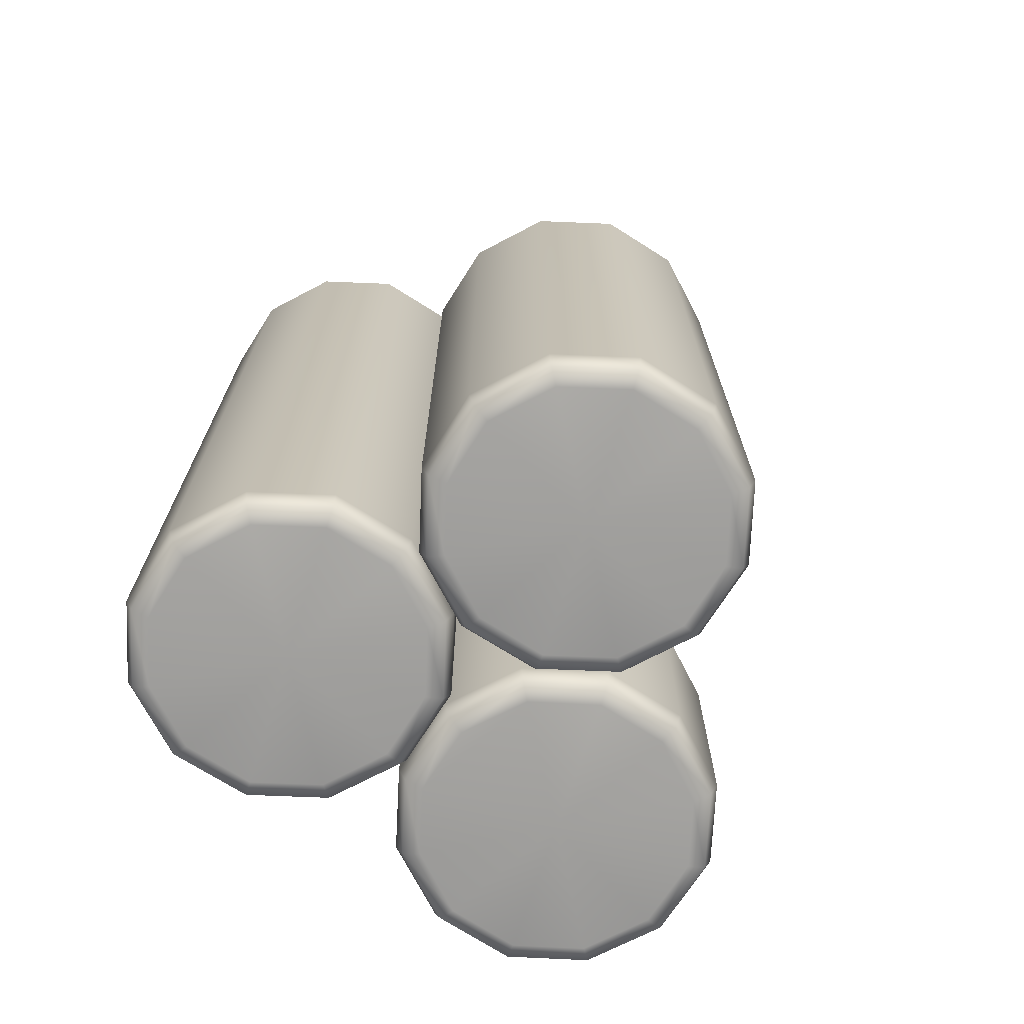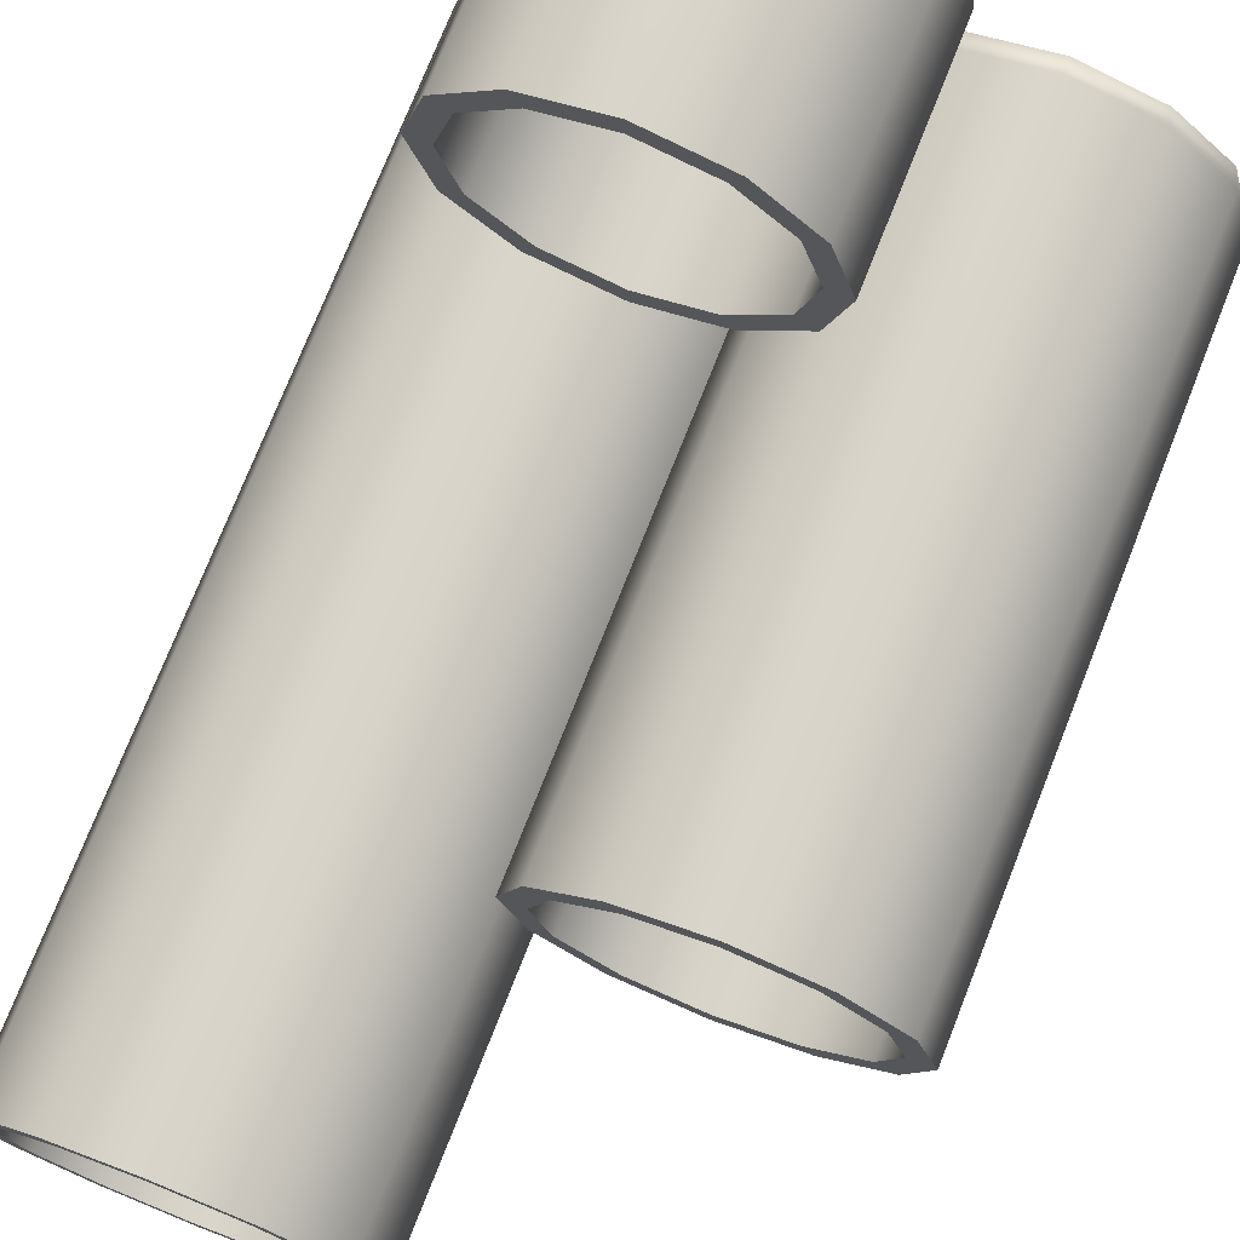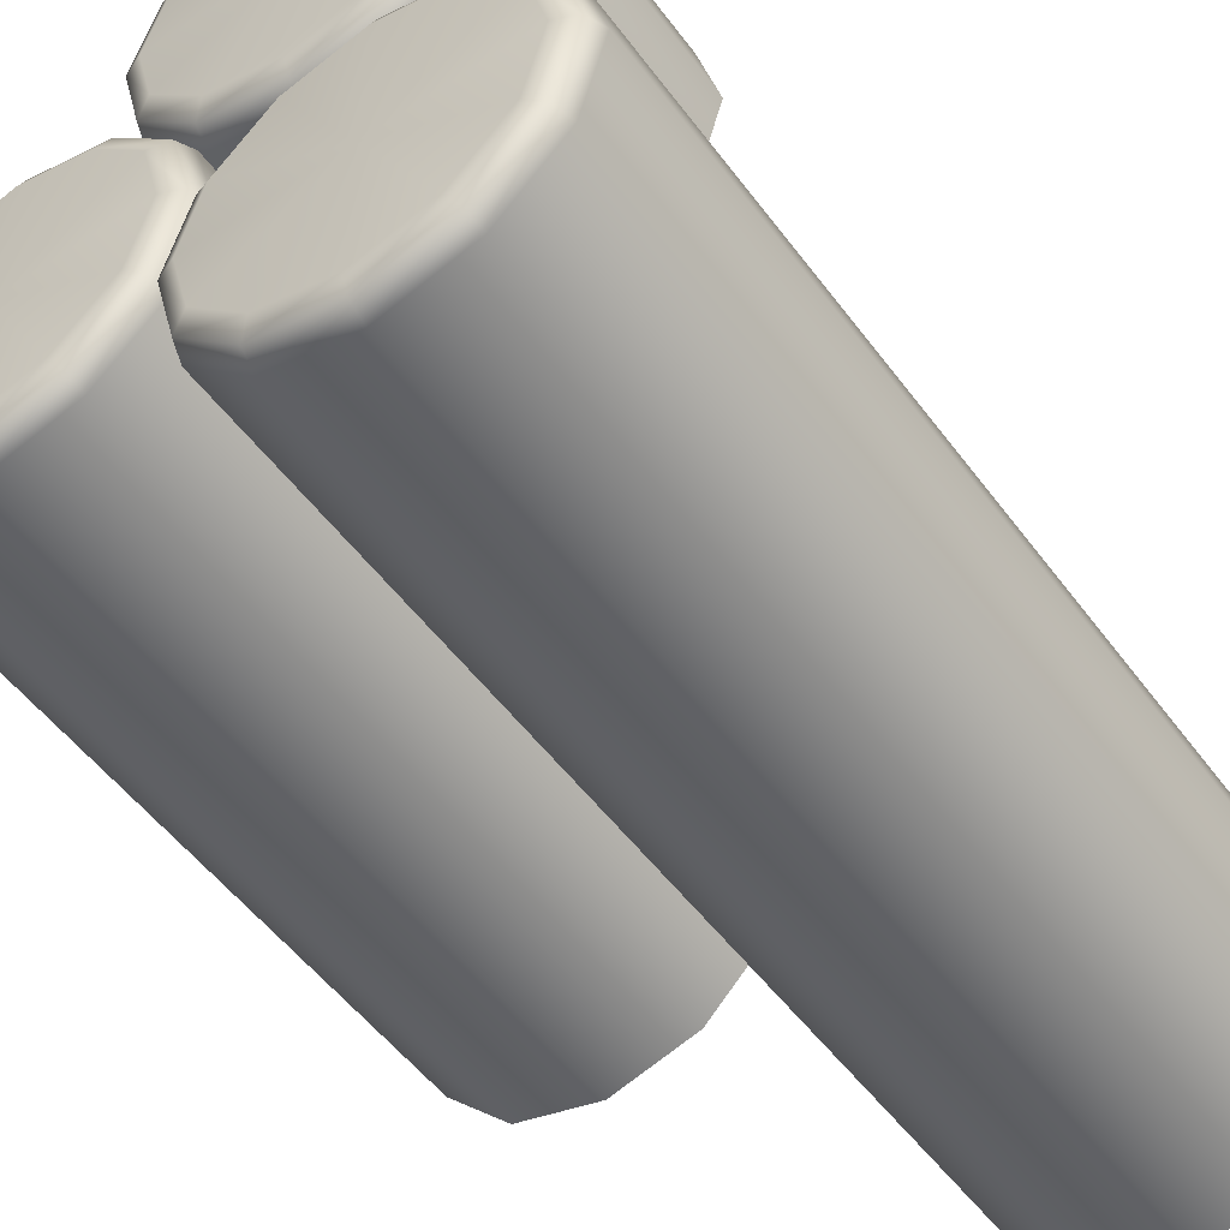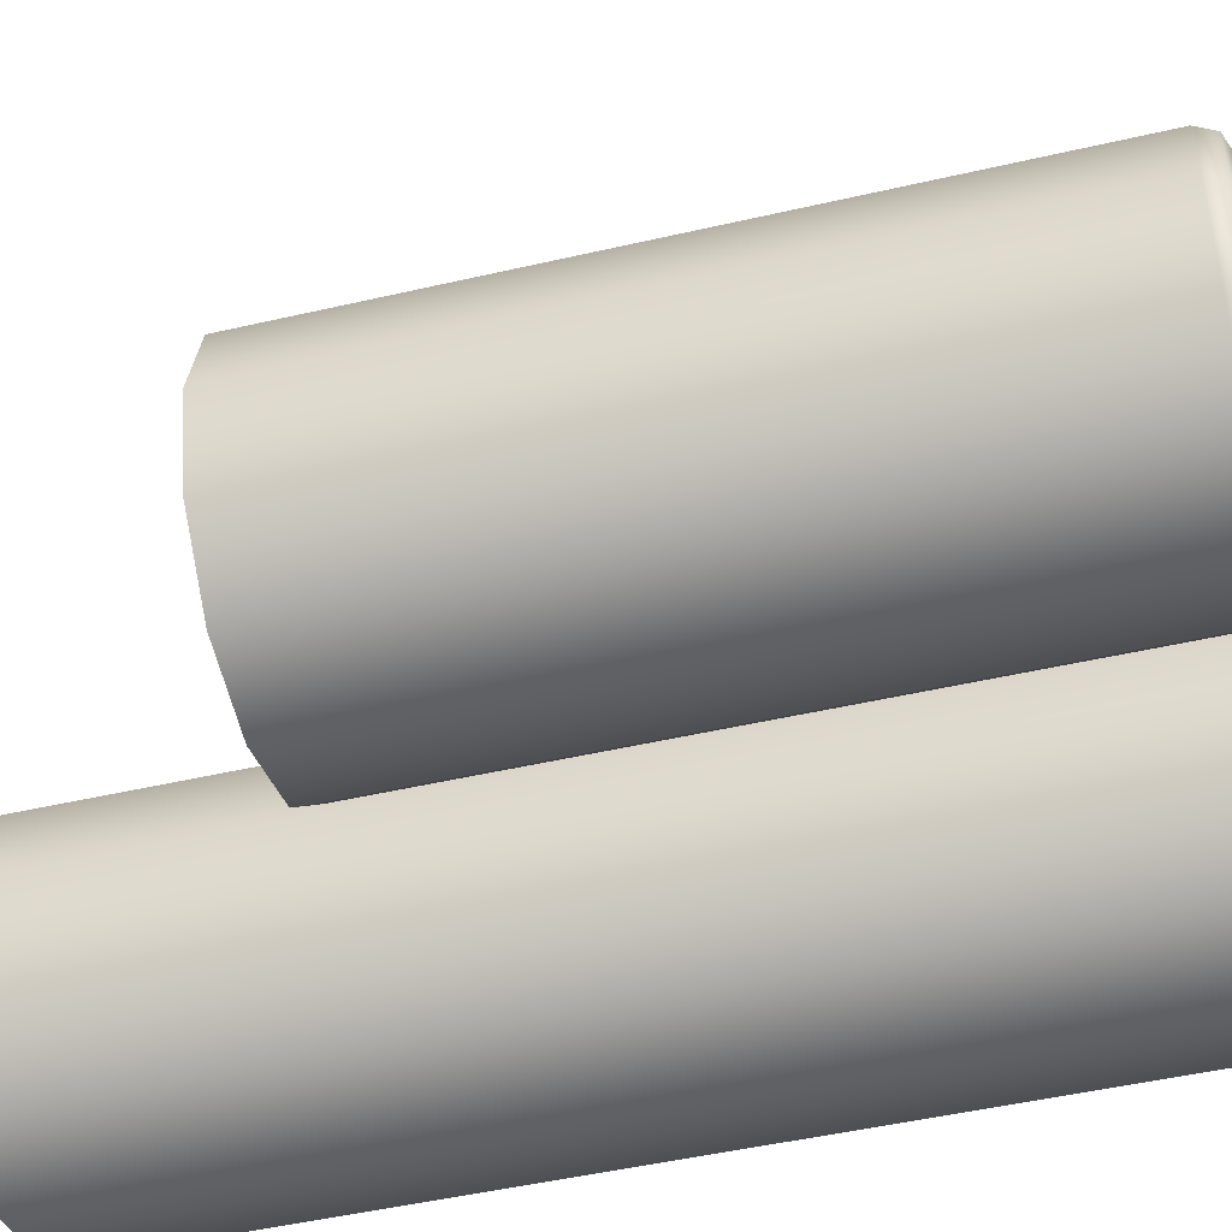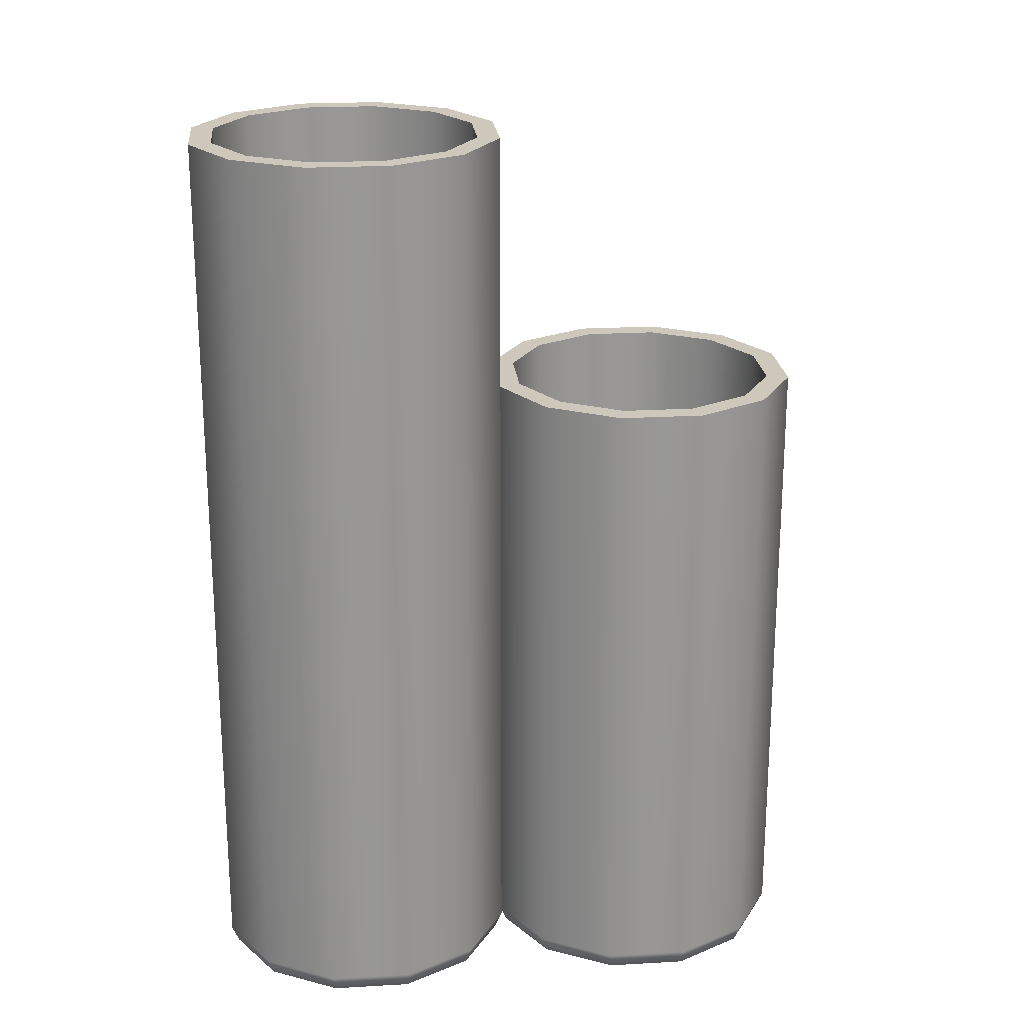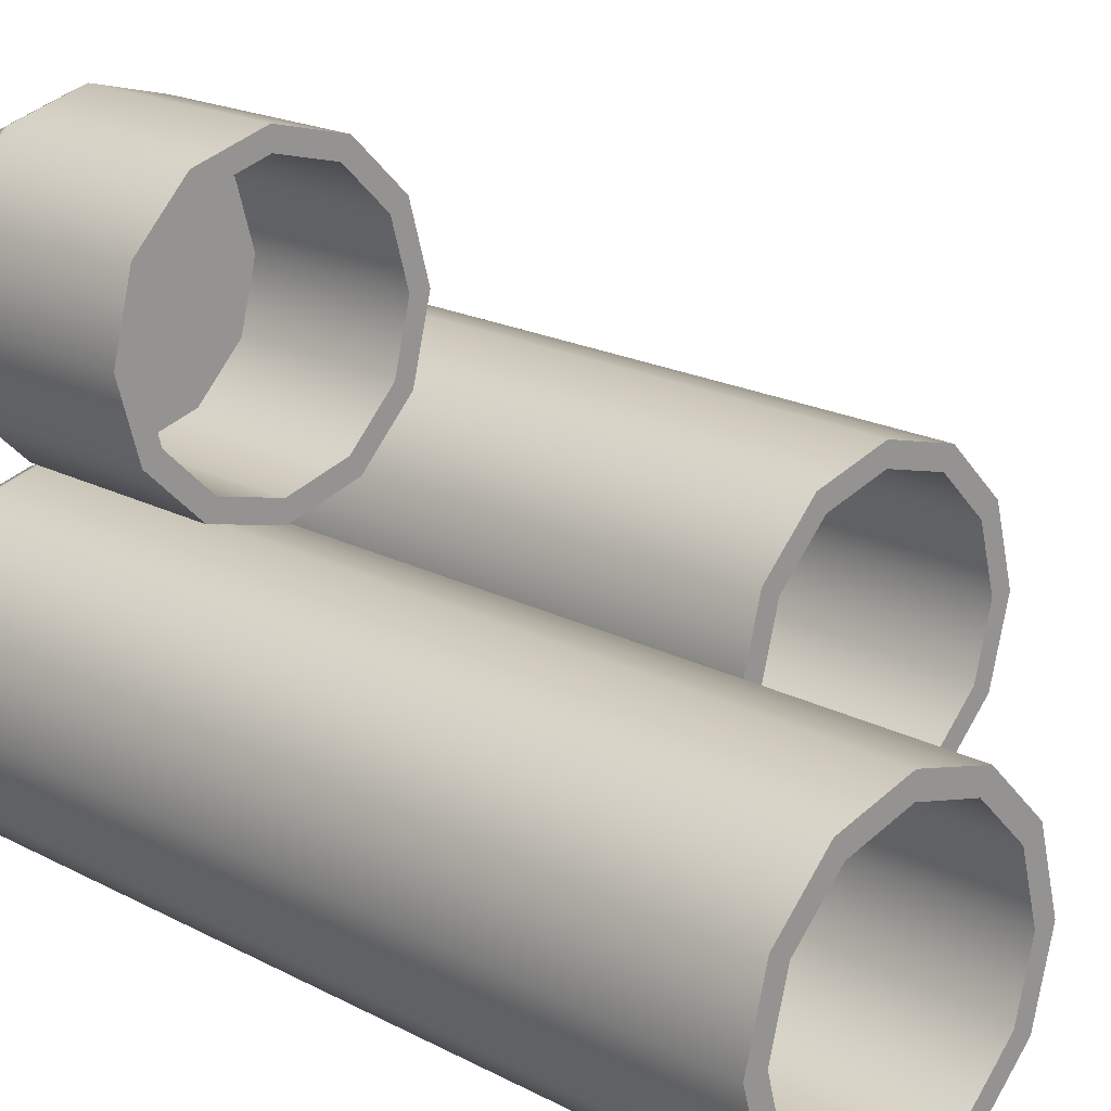
<metadata>
{"format":"obj","ext":"obj","renderer":"f3d","projection":"perspective","resolution":1024,"background":"white","views":[{"elev":-71.5,"azim":-137.3,"up":"+Y"},{"elev":74.9,"azim":-158.4,"up":"+Z"},{"elev":-51.6,"azim":35.3,"up":"+Z"},{"elev":-47.2,"azim":-75.2,"up":"+Z"},{"elev":21.9,"azim":-170.7,"up":"+Y"},{"elev":19.4,"azim":134.5,"up":"+Z"}]}
</metadata>
<code>
o pen_tidy
v 0.01946 0.1504 -0.04414
v 0.03059 0.1504 -0.04116
v 0.03873 0.1504 -0.03302
v 0.04171 0.1504 -0.0219
v 0.03873 0.1504 -0.01077
v 0.03059 0.1504 -0.002633
v 0.01946 0.1504 0.000347
v 0.008342 0.1504 -0.002633
v 0.0002 0.1504 -0.01077
v -0.00278 0.1504 -0.0219
v 0.0002 0.1504 -0.03302
v 0.008342 0.1504 -0.04116
v 0.03244 0.1504 -0.04437
v 0.01946 0.1504 -0.04785
v 0.04194 0.1504 -0.03488
v 0.04542 0.1504 -0.0219
v 0.04194 0.1504 -0.00892
v 0.03244 0.1504 0.000581
v 0.01946 0.1504 0.004058
v 0.006487 0.1504 0.000581
v -0.003014 0.1504 -0.00892
v -0.006491 0.1504 -0.0219
v -0.003014 0.1504 -0.03488
v 0.006487 0.1504 -0.04437
v 0.03059 0.009403 -0.04116
v 0.01946 0.009403 -0.04414
v 0.03873 0.009403 -0.03302
v 0.04171 0.009403 -0.0219
v 0.03873 0.009403 -0.01077
v 0.03059 0.009403 -0.002633
v 0.01946 0.009403 0.000347
v 0.008342 0.009403 -0.002633
v 0.0002 0.009403 -0.01077
v -0.00278 0.009403 -0.0219
v 0.0002 0.009403 -0.03302
v 0.008342 0.009403 -0.04116
v 0.008478 0.03992 0.004879
v 0.01963 0.03992 0.007732
v 0.02787 0.03992 0.01578
v 0.03097 0.03992 0.02687
v 0.02812 0.03992 0.03802
v 0.02007 0.03992 0.04626
v 0.008986 0.03992 0.04936
v -0.00217 0.03992 0.04651
v -0.0104 0.03992 0.03846
v -0.01351 0.03992 0.02738
v -0.01066 0.03992 0.01622
v -0.00261 0.03992 0.007986
v 0.02145 0.03992 0.004498
v 0.008436 0.03992 0.001169
v 0.03106 0.03992 0.01389
v 0.03469 0.03992 0.02683
v 0.03136 0.03992 0.03984
v 0.02196 0.03992 0.04945
v 0.009028 0.03992 0.05307
v -0.003988 0.03992 0.04975
v -0.0136 0.03992 0.04036
v -0.01722 0.03992 0.02742
v -0.01389 0.03992 0.0144
v -0.004501 0.03992 0.004794
v 0.01963 0.009403 0.007732
v 0.008478 0.009403 0.004879
v 0.02787 0.009403 0.01578
v 0.03097 0.009403 0.02687
v 0.02812 0.009403 0.03802
v 0.02007 0.009403 0.04626
v 0.008986 0.009403 0.04936
v -0.00217 0.009403 0.04651
v -0.0104 0.009403 0.03846
v -0.01351 0.009403 0.02738
v -0.01066 0.009403 0.01622
v -0.00261 0.009403 0.007986
v -0.02839 0.1073 -0.02898
v -0.01727 0.1073 -0.026
v -0.009124 0.1073 -0.01786
v -0.006144 0.1073 -0.006739
v -0.009124 0.1073 0.004383
v -0.01727 0.1073 0.01252
v -0.02839 0.1073 0.0155
v -0.03951 0.1073 0.01252
v -0.04765 0.1073 0.004383
v 0.01946 -0 -0.0219
v -0.05063 0.1073 -0.006739
v -0.02839 -0 -0.006739
v -0.04765 0.1073 -0.01786
v 0.008732 -0 0.02712
v -0.03951 0.1073 -0.026
v -0.01541 0.1073 -0.02922
v -0.02839 0.1073 -0.03269
v -0.005911 0.1073 -0.01972
v -0.002434 0.1073 -0.006739
v -0.005911 0.1073 0.006238
v -0.01541 0.1073 0.01574
v -0.02839 0.1073 0.01922
v -0.04137 0.1073 0.01574
v -0.05087 0.1073 0.006238
v -0.05434 0.1073 -0.006739
v -0.05087 0.1073 -0.01972
v -0.04137 0.1073 -0.02922
v -0.01727 0.009403 -0.026
v -0.02839 0.009403 -0.02898
v -0.009124 0.009403 -0.01786
v -0.006144 0.009403 -0.006739
v -0.009124 0.009403 0.004383
v -0.01727 0.009403 0.01252
v -0.02839 0.009403 0.0155
v -0.03951 0.009403 0.01252
v -0.04765 0.009403 0.004383
v -0.05063 0.009403 -0.006739
v -0.04765 0.009403 -0.01786
v -0.03951 0.009403 -0.026
v 0.01946 0.009403 -0.0219
v 0.008732 0.009403 0.02712
v -0.02839 0.009403 -0.006739
v 0.01946 -0 -0.04379
v 0.01946 0.003927 -0.04785
v 0.01946 0.00115 -0.04666
v 0.03041 -0 -0.04085
v 0.03244 0.003927 -0.04437
v 0.03185 0.00115 -0.04334
v 0.03842 -0 -0.03284
v 0.04194 0.003927 -0.03488
v 0.04091 0.00115 -0.03428
v 0.04135 -0 -0.0219
v 0.04542 0.003927 -0.0219
v 0.04423 0.00115 -0.0219
v 0.03842 -0 -0.01095
v 0.04194 0.003927 -0.00892
v 0.04091 0.00115 -0.009515
v 0.03041 -0 -0.00294
v 0.03244 0.003927 0.000581
v 0.03185 0.00115 -0.000451
v 0.01946 -0 -7e-06
v 0.01946 0.003927 0.004058
v 0.01946 0.00115 0.002867
v 0.008519 -0 -0.00294
v 0.006487 0.003927 0.000581
v 0.007082 0.00115 -0.000451
v 0.000507 -0 -0.01095
v -0.003014 0.003927 -0.00892
v -0.001982 0.00115 -0.009515
v -0.002426 -0 -0.0219
v -0.006491 0.003927 -0.0219
v -0.0053 0.00115 -0.0219
v 0.000507 -0 -0.03284
v -0.003014 0.003927 -0.03488
v -0.001982 0.00115 -0.03428
v 0.008519 -0 -0.04085
v 0.006487 0.003927 -0.04437
v 0.007082 0.00115 -0.04334
v 0.008482 -0 0.005233
v 0.008436 0.003927 0.001169
v 0.008449 0.00115 0.002359
v 0.01946 -0 0.008041
v 0.02145 0.003927 0.004498
v 0.02087 0.00115 0.005535
v 0.02756 -0 0.01596
v 0.03106 0.003927 0.01389
v 0.03004 0.00115 0.0145
v 0.03062 -0 0.02687
v 0.03469 0.003927 0.02683
v 0.03349 0.00115 0.02684
v 0.02781 -0 0.03785
v 0.03136 0.003927 0.03984
v 0.03032 0.00115 0.03926
v 0.01989 -0 0.04595
v 0.02196 0.003927 0.04945
v 0.02136 0.00115 0.04843
v 0.008982 -0 0.04901
v 0.009028 0.003927 0.05307
v 0.009015 0.00115 0.05189
v -0.001996 -0 0.0462
v -0.003988 0.003927 0.04975
v -0.003405 0.00115 0.04871
v -0.0101 -0 0.03828
v -0.0136 0.003927 0.04036
v -0.01257 0.00115 0.03975
v -0.01316 -0 0.02737
v -0.01722 0.003927 0.02742
v -0.01603 0.00115 0.0274
v -0.01035 -0 0.01639
v -0.01389 0.003927 0.0144
v -0.01286 0.00115 0.01499
v -0.002429 -0 0.008291
v -0.004501 0.003927 0.004794
v -0.003894 0.00115 0.005818
v -0.02839 -0 -0.02863
v -0.02839 0.003927 -0.03269
v -0.02839 0.00115 -0.0315
v -0.01744 -0 -0.0257
v -0.01541 0.003927 -0.02922
v -0.01601 0.00115 -0.02819
v -0.009431 -0 -0.01768
v -0.005911 0.003927 -0.01972
v -0.006942 0.00115 -0.01912
v -0.006499 -0 -0.006739
v -0.002434 0.003927 -0.006739
v -0.003624 0.00115 -0.006739
v -0.009431 -0 0.004206
v -0.005911 0.003927 0.006238
v -0.006942 0.00115 0.005643
v -0.01744 -0 0.01222
v -0.01541 0.003927 0.01574
v -0.01601 0.00115 0.01471
v -0.02839 -0 0.01515
v -0.02839 0.003927 0.01922
v -0.02839 0.00115 0.01802
v -0.03933 -0 0.01222
v -0.04137 0.003927 0.01574
v -0.04077 0.00115 0.01471
v -0.04735 -0 0.004206
v -0.05087 0.003927 0.006238
v -0.04983 0.00115 0.005643
v -0.05028 -0 -0.006739
v -0.05434 0.003927 -0.006739
v -0.05315 0.00115 -0.006739
v -0.04735 -0 -0.01768
v -0.05087 0.003927 -0.01972
v -0.04983 0.00115 -0.01912
v -0.03933 -0 -0.0257
v -0.04137 0.003927 -0.02922
v -0.04077 0.00115 -0.02819
f 149 24 14 116
f 122 15 16 125
f 125 16 17 128
f 128 17 18 131
f 131 18 19 134
f 134 19 20 137
f 137 20 21 140
f 140 21 22 143
f 143 22 23 146
f 146 23 24 149
f 4 3 27 28
f 181 184 86 178
f 119 13 15 122
f 116 14 13 119
f 1 2 13 14
f 2 3 15 13
f 3 4 16 15
f 4 5 17 16
f 5 6 18 17
f 6 7 19 18
f 7 8 20 19
f 8 9 21 20
f 9 10 22 21
f 10 11 23 22
f 11 12 24 23
f 12 1 14 24
f 72 71 113 62
f 11 10 34 35
f 8 7 31 32
f 5 4 28 29
f 12 11 35 36
f 2 1 26 25
f 9 8 32 33
f 6 5 29 30
f 1 12 36 26
f 3 2 25 27
f 10 9 33 34
f 7 6 30 31
f 185 60 50 152
f 158 51 52 161
f 161 52 53 164
f 164 53 54 167
f 167 54 55 170
f 170 55 56 173
f 173 56 57 176
f 176 57 58 179
f 179 58 59 182
f 182 59 60 185
f 38 37 62 61
f 220 187 84 217
f 155 49 51 158
f 152 50 49 155
f 37 38 49 50
f 38 39 51 49
f 39 40 52 51
f 40 41 53 52
f 41 42 54 53
f 42 43 55 54
f 43 44 56 55
f 44 45 57 56
f 45 46 58 57
f 46 47 59 58
f 47 48 60 59
f 48 37 50 60
f 111 110 114 101
f 45 44 68 69
f 42 41 65 66
f 37 48 72 62
f 39 38 61 63
f 46 45 69 70
f 43 42 66 67
f 40 39 63 64
f 47 46 70 71
f 44 43 67 68
f 41 40 64 65
f 48 47 71 72
f 221 99 89 188
f 194 90 91 197
f 197 91 92 200
f 200 92 93 203
f 203 93 94 206
f 206 94 95 209
f 209 95 96 212
f 212 96 97 215
f 215 97 98 218
f 218 98 99 221
f 73 87 111 101
f 214 217 84 211
f 191 88 90 194
f 188 89 88 191
f 73 74 88 89
f 74 75 90 88
f 75 76 91 90
f 76 77 92 91
f 77 78 93 92
f 78 79 94 93
f 79 80 95 94
f 80 81 96 95
f 81 83 97 96
f 83 85 98 97
f 85 87 99 98
f 87 73 89 99
f 75 74 100 102
f 83 81 108 109
f 79 78 105 106
f 76 75 102 103
f 85 83 109 110
f 80 79 106 107
f 77 76 103 104
f 87 85 110 111
f 74 73 101 100
f 81 80 107 108
f 78 77 104 105
f 36 35 112 26
f 34 33 112 35
f 32 31 112 33
f 30 29 112 31
f 28 27 112 29
f 63 61 62 113
f 70 69 113 71
f 68 67 113 69
f 66 65 113 67
f 64 63 113 65
f 102 100 101 114
f 109 108 114 110
f 107 106 114 108
f 105 104 114 106
f 103 102 114 104
f 27 25 26 112
f 116 119 120 117
f 117 120 118 115
f 119 122 123 120
f 120 123 121 118
f 122 125 126 123
f 123 126 124 121
f 125 128 129 126
f 126 129 127 124
f 128 131 132 129
f 129 132 130 127
f 131 134 135 132
f 132 135 133 130
f 134 137 138 135
f 135 138 136 133
f 137 140 141 138
f 138 141 139 136
f 140 143 144 141
f 141 144 142 139
f 143 146 147 144
f 144 147 145 142
f 146 149 150 147
f 147 150 148 145
f 149 116 117 150
f 150 117 115 148
f 152 155 156 153
f 153 156 154 151
f 155 158 159 156
f 156 159 157 154
f 158 161 162 159
f 159 162 160 157
f 161 164 165 162
f 162 165 163 160
f 164 167 168 165
f 165 168 166 163
f 167 170 171 168
f 168 171 169 166
f 170 173 174 171
f 171 174 172 169
f 173 176 177 174
f 174 177 175 172
f 176 179 180 177
f 177 180 178 175
f 179 182 183 180
f 180 183 181 178
f 182 185 186 183
f 183 186 184 181
f 185 152 153 186
f 186 153 151 184
f 188 191 192 189
f 189 192 190 187
f 191 194 195 192
f 192 195 193 190
f 194 197 198 195
f 195 198 196 193
f 197 200 201 198
f 198 201 199 196
f 200 203 204 201
f 201 204 202 199
f 203 206 207 204
f 204 207 205 202
f 206 209 210 207
f 207 210 208 205
f 209 212 213 210
f 210 213 211 208
f 212 215 216 213
f 213 216 214 211
f 215 218 219 216
f 216 219 217 214
f 218 221 222 219
f 219 222 220 217
f 221 188 189 222
f 222 189 187 220
f 184 151 154 86
f 157 160 86 154
f 163 166 86 160
f 169 172 86 166
f 175 178 86 172
f 190 193 84 187
f 196 199 84 193
f 202 205 84 199
f 208 211 84 205
f 118 121 82 115
f 124 127 82 121
f 130 133 82 127
f 136 139 82 133
f 142 145 82 139
f 148 115 82 145

</code>
